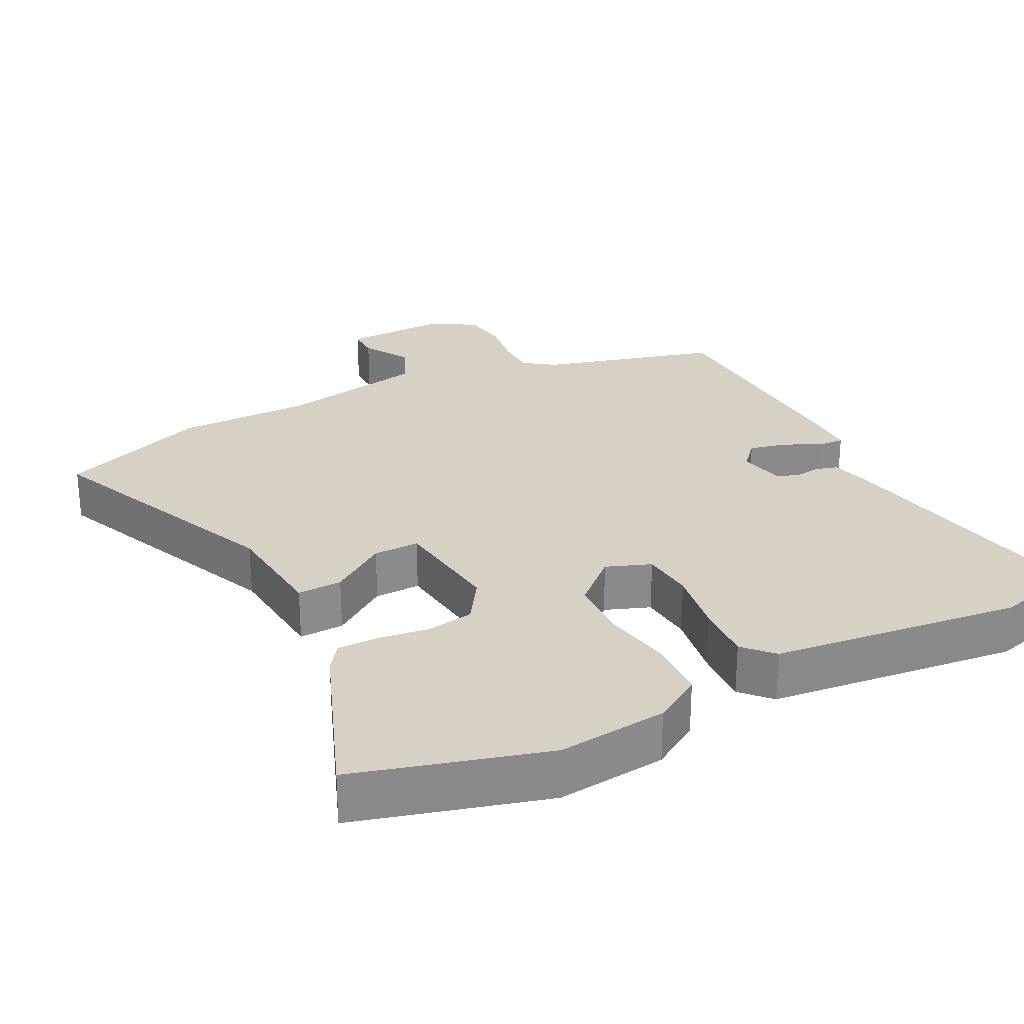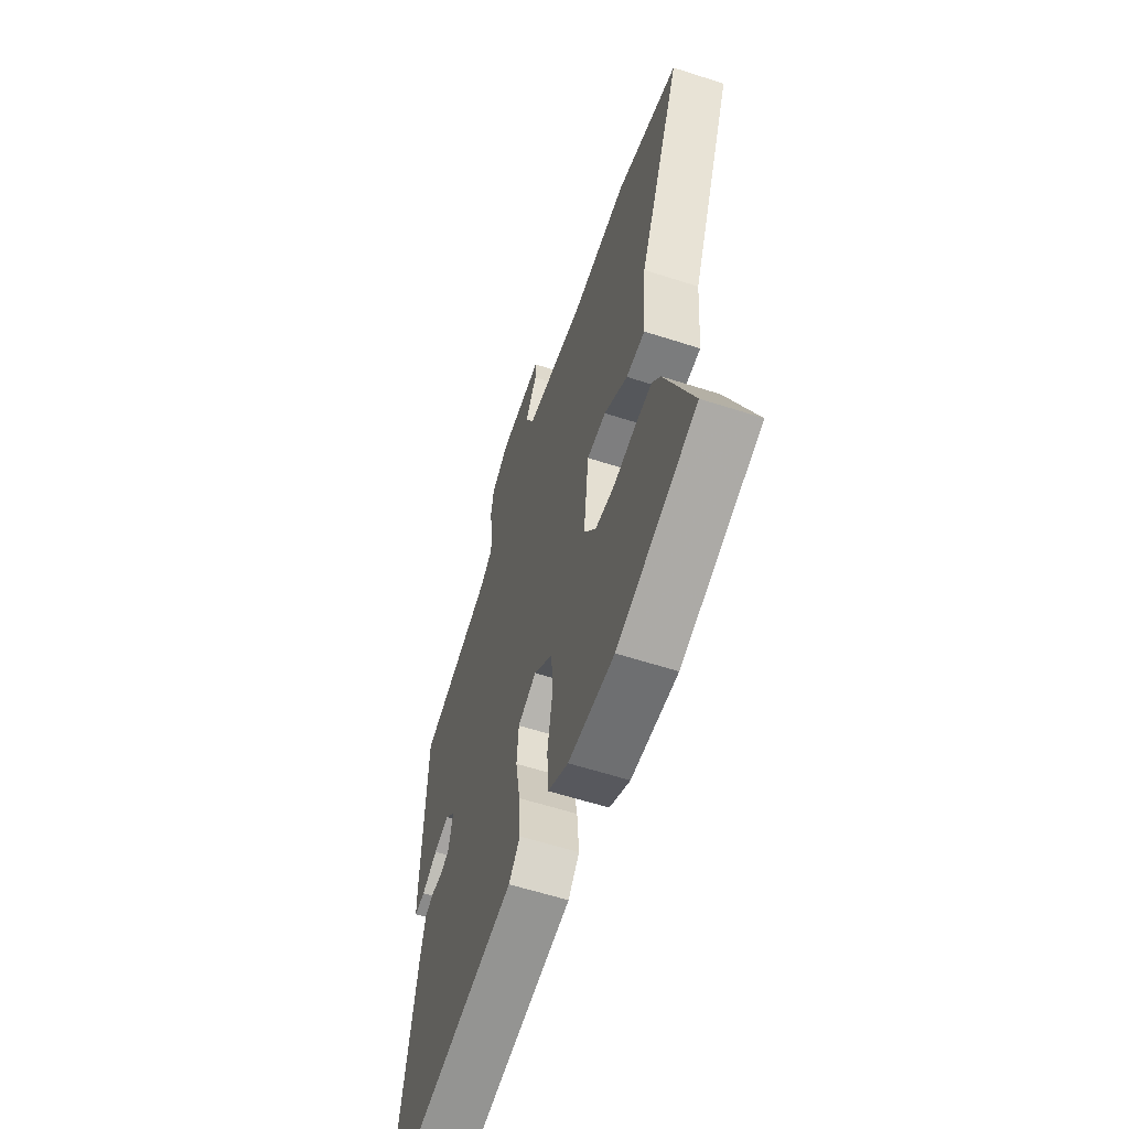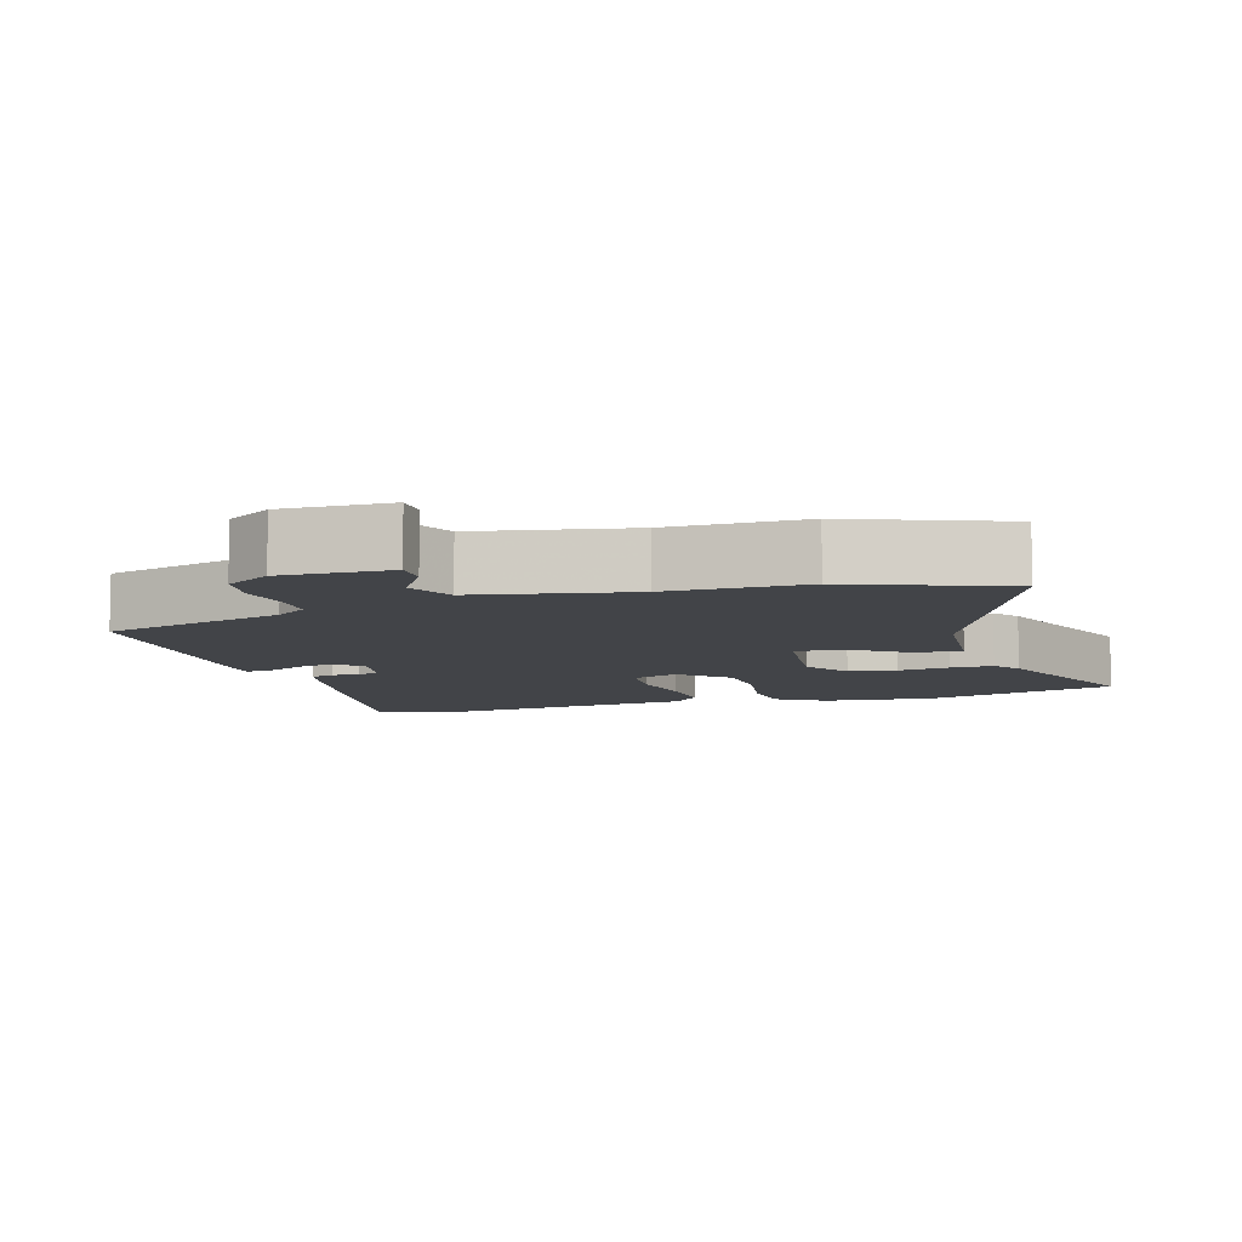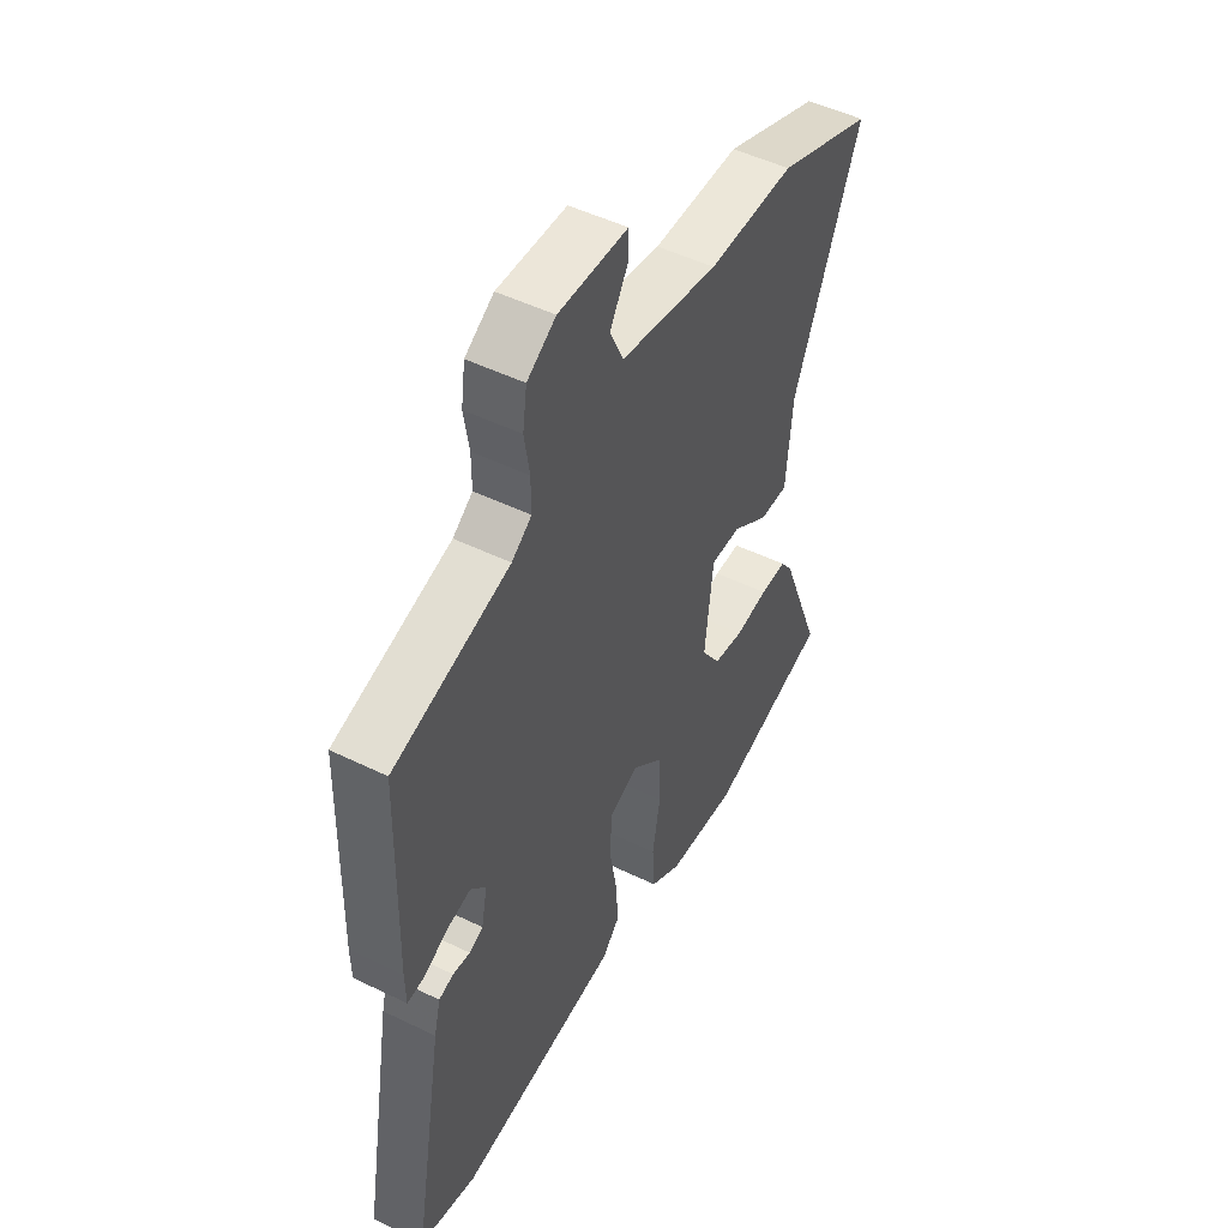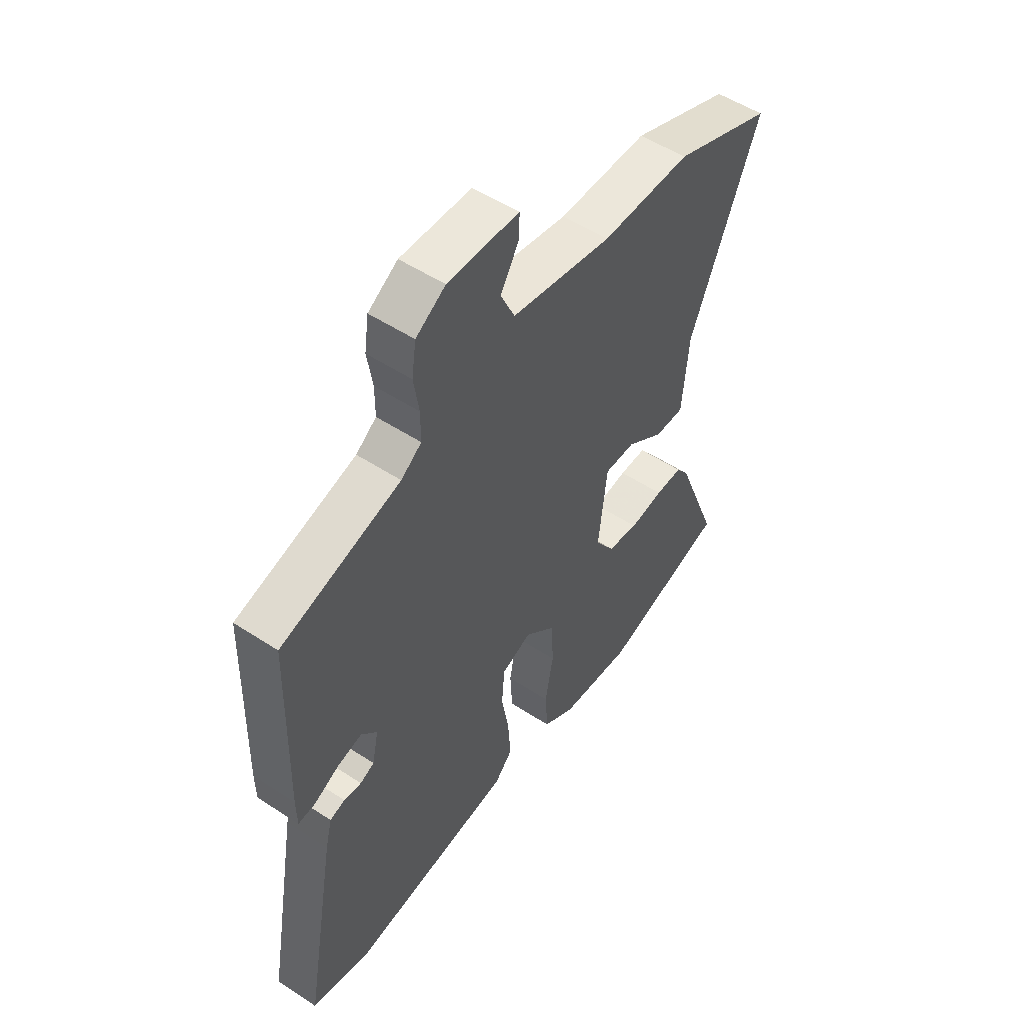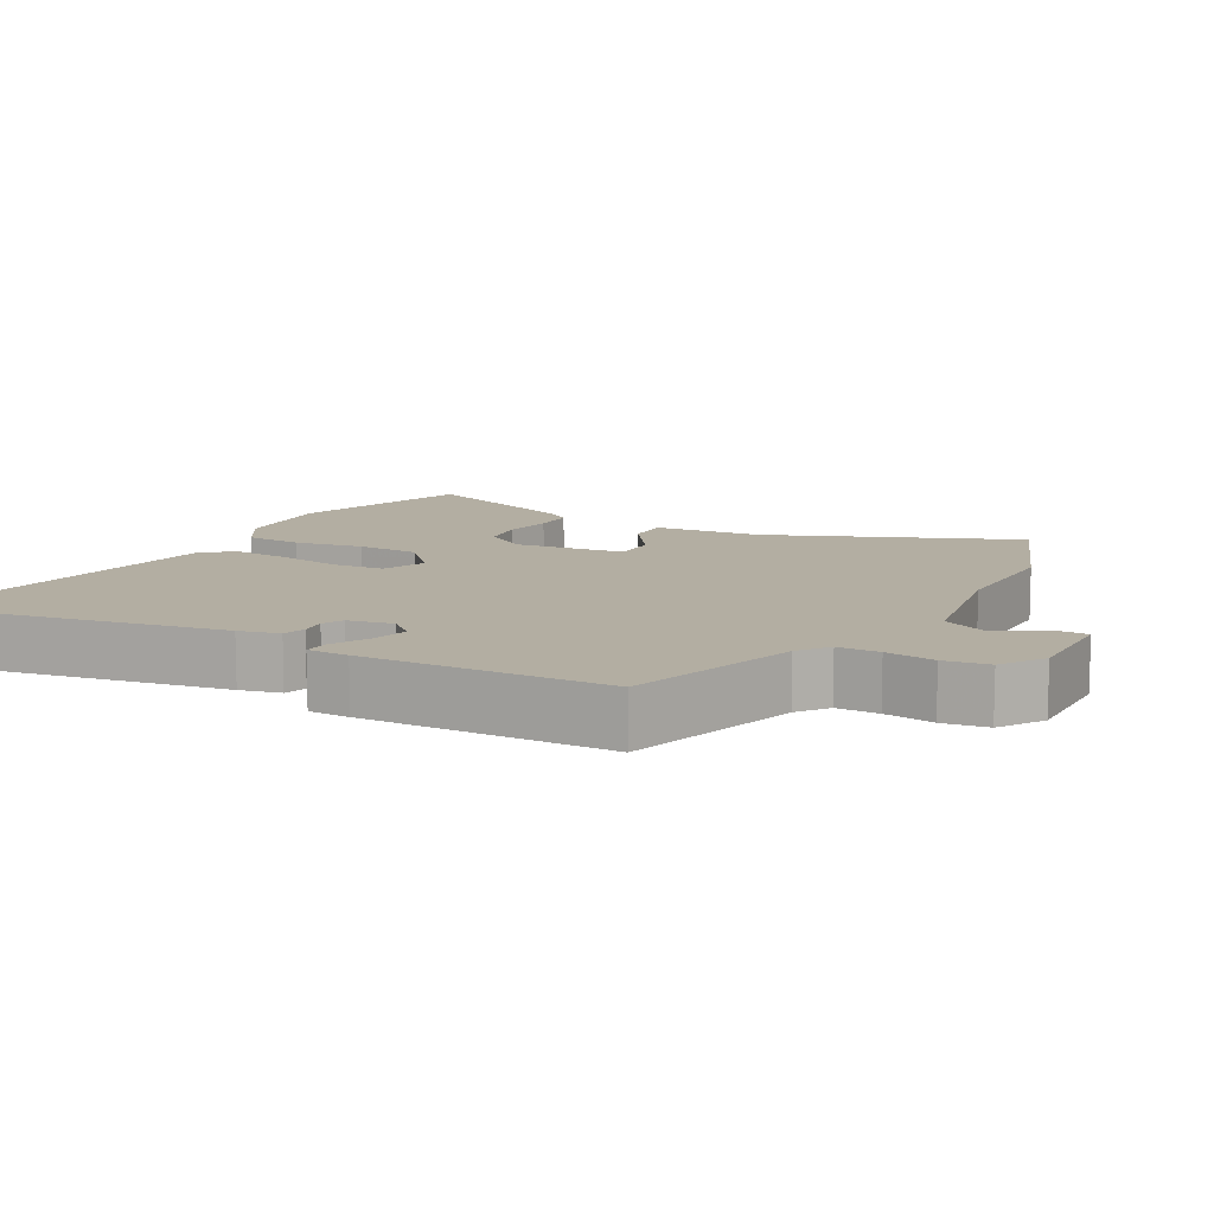
<metadata>
{"format":"obj","ext":"obj","renderer":"f3d","projection":"perspective","resolution":1024,"background":"white","views":[{"elev":27.0,"azim":152.7,"up":"+Y"},{"elev":-60.4,"azim":71.8,"up":"+Z"},{"elev":-8.1,"azim":16.9,"up":"+Y"},{"elev":49.6,"azim":-61.7,"up":"+Z"},{"elev":52.6,"azim":-54.8,"up":"+Z"},{"elev":10.8,"azim":-60.7,"up":"+Y"}]}
</metadata>
<code>
v 0.392 0.07 0.542
v 0.602 0.07 0.461
v 0.456 0.07 0.113
v 0.443 0.07 -0.041
v 0.38 0.07 -0.039
v 0.301 0.07 0.016
v 0.236 0.07 0.017
v 0.218 0.07 -0.141
v 0.259 0.07 -0.203
v 0.325 0.07 -0.214
v 0.397 0.07 -0.204
v 0.455 0.07 -0.204
v 0.482 0.07 -0.241
v 0.575 0.07 -0.479
v 0.309 0.07 -0.555
v 0.155 0.07 -0.539
v 0.087 0.07 -0.497
v 0.082 0.07 -0.415
v 0.099 0.07 -0.318
v 0.095 0.07 -0.228
v 0.03 0.07 -0.169
v -0.033 0.07 -0.193
v -0.039 0.07 -0.267
v -0.023 0.07 -0.36
v -0.017 0.07 -0.443
v -0.055 0.07 -0.484
v -0.406 0.07 -0.525
v -0.528 0.07 -0.493
v -0.46 0.07 -0.109
v -0.446 0.07 -0.052
v -0.414 0.07 -0.043
v -0.377 0.07 -0.048
v -0.347 0.07 -0.035
v -0.334 0.07 0.029
v -0.367 0.07 0.066
v -0.419 0.07 0.054
v -0.472 0.07 0.028
v -0.508 0.07 0.026
v -0.509 0.07 0.084
v -0.5 0.07 0.43
v -0.249 0.07 0.5
v -0.206 0.07 0.531
v -0.206 0.07 0.59
v -0.217 0.07 0.66
v -0.208 0.07 0.723
v -0.146 0.07 0.762
v 0.003 0.07 0.758
v 0.003 0.07 0.712
v -0.037 0.07 0.646
v -0.007 0.07 0.582
v 0.204 0.07 0.542
v 0.392 0 0.542
v 0.602 0 0.461
v 0.456 0 0.113
v 0.443 0 -0.041
v 0.38 0 -0.039
v 0.301 0 0.016
v 0.236 0 0.017
v 0.218 0 -0.141
v 0.259 0 -0.203
v 0.325 0 -0.214
v 0.397 0 -0.204
v 0.455 0 -0.204
v 0.482 0 -0.241
v 0.575 0 -0.479
v 0.309 0 -0.555
v 0.155 0 -0.539
v 0.087 0 -0.497
v 0.082 0 -0.415
v 0.099 0 -0.318
v 0.095 0 -0.228
v 0.03 0 -0.169
v -0.033 0 -0.193
v -0.039 0 -0.267
v -0.023 0 -0.36
v -0.017 0 -0.443
v -0.055 0 -0.484
v -0.406 0 -0.525
v -0.528 0 -0.493
v -0.46 0 -0.109
v -0.446 0 -0.052
v -0.414 0 -0.043
v -0.377 0 -0.048
v -0.347 0 -0.035
v -0.334 0 0.029
v -0.367 0 0.066
v -0.419 0 0.054
v -0.472 0 0.028
v -0.508 0 0.026
v -0.509 0 0.084
v -0.5 0 0.43
v -0.249 0 0.5
v -0.206 0 0.531
v -0.206 0 0.59
v -0.217 0 0.66
v -0.208 0 0.723
v -0.146 0 0.762
v 0.003 0 0.758
v 0.003 0 0.712
v -0.037 0 0.646
v -0.007 0 0.582
v 0.204 0 0.542
f 47 48 49
f 46 47 49
f 45 46 49
f 44 45 49
f 43 44 49
f 42 43 49 50
f 41 42 50 51
f 41 51 1
f 40 41 1
f 39 40 1
f 38 39 1
f 37 38 1
f 36 37 1
f 30 31 32
f 29 30 32
f 28 29 32
f 27 28 32
f 26 27 32
f 25 26 32
f 24 25 32
f 23 24 32
f 22 23 32 33
f 21 22 33 34
f 17 18 19
f 16 17 19
f 15 16 19
f 14 15 19
f 13 14 19
f 12 13 19
f 11 12 19
f 10 11 19
f 9 10 19 20
f 8 9 20 21
f 3 4 5 6
f 3 6 7
f 2 3 7
f 35 36 1 2
f 21 34 35
f 8 21 35
f 7 8 35
f 2 7 35
f 100 99 98
f 100 98 97
f 100 97 96
f 100 96 95
f 100 95 94
f 101 100 94 93
f 102 101 93 92
f 52 102 92
f 52 92 91
f 52 91 90
f 52 90 89
f 52 89 88
f 52 88 87
f 83 82 81
f 83 81 80
f 83 80 79
f 83 79 78
f 83 78 77
f 83 77 76
f 83 76 75
f 83 75 74
f 84 83 74 73
f 85 84 73 72
f 70 69 68
f 70 68 67
f 70 67 66
f 70 66 65
f 70 65 64
f 70 64 63
f 70 63 62
f 70 62 61
f 71 70 61 60
f 72 71 60 59
f 57 56 55 54
f 58 57 54
f 58 54 53
f 53 52 87 86
f 86 85 72
f 86 72 59
f 86 59 58
f 86 58 53
f 1 52 53 2
f 2 53 54 3
f 3 54 55 4
f 4 55 56 5
f 5 56 57 6
f 6 57 58 7
f 7 58 59 8
f 8 59 60 9
f 9 60 61 10
f 10 61 62 11
f 11 62 63 12
f 12 63 64 13
f 13 64 65 14
f 14 65 66 15
f 15 66 67 16
f 16 67 68 17
f 17 68 69 18
f 18 69 70 19
f 19 70 71 20
f 20 71 72 21
f 21 72 73 22
f 22 73 74 23
f 23 74 75 24
f 24 75 76 25
f 25 76 77 26
f 26 77 78 27
f 27 78 79 28
f 28 79 80 29
f 29 80 81 30
f 30 81 82 31
f 31 82 83 32
f 32 83 84 33
f 33 84 85 34
f 34 85 86 35
f 35 86 87 36
f 36 87 88 37
f 37 88 89 38
f 38 89 90 39
f 39 90 91 40
f 40 91 92 41
f 41 92 93 42
f 42 93 94 43
f 43 94 95 44
f 44 95 96 45
f 45 96 97 46
f 46 97 98 47
f 47 98 99 48
f 48 99 100 49
f 49 100 101 50
f 50 101 102 51
f 51 102 52 1

</code>
